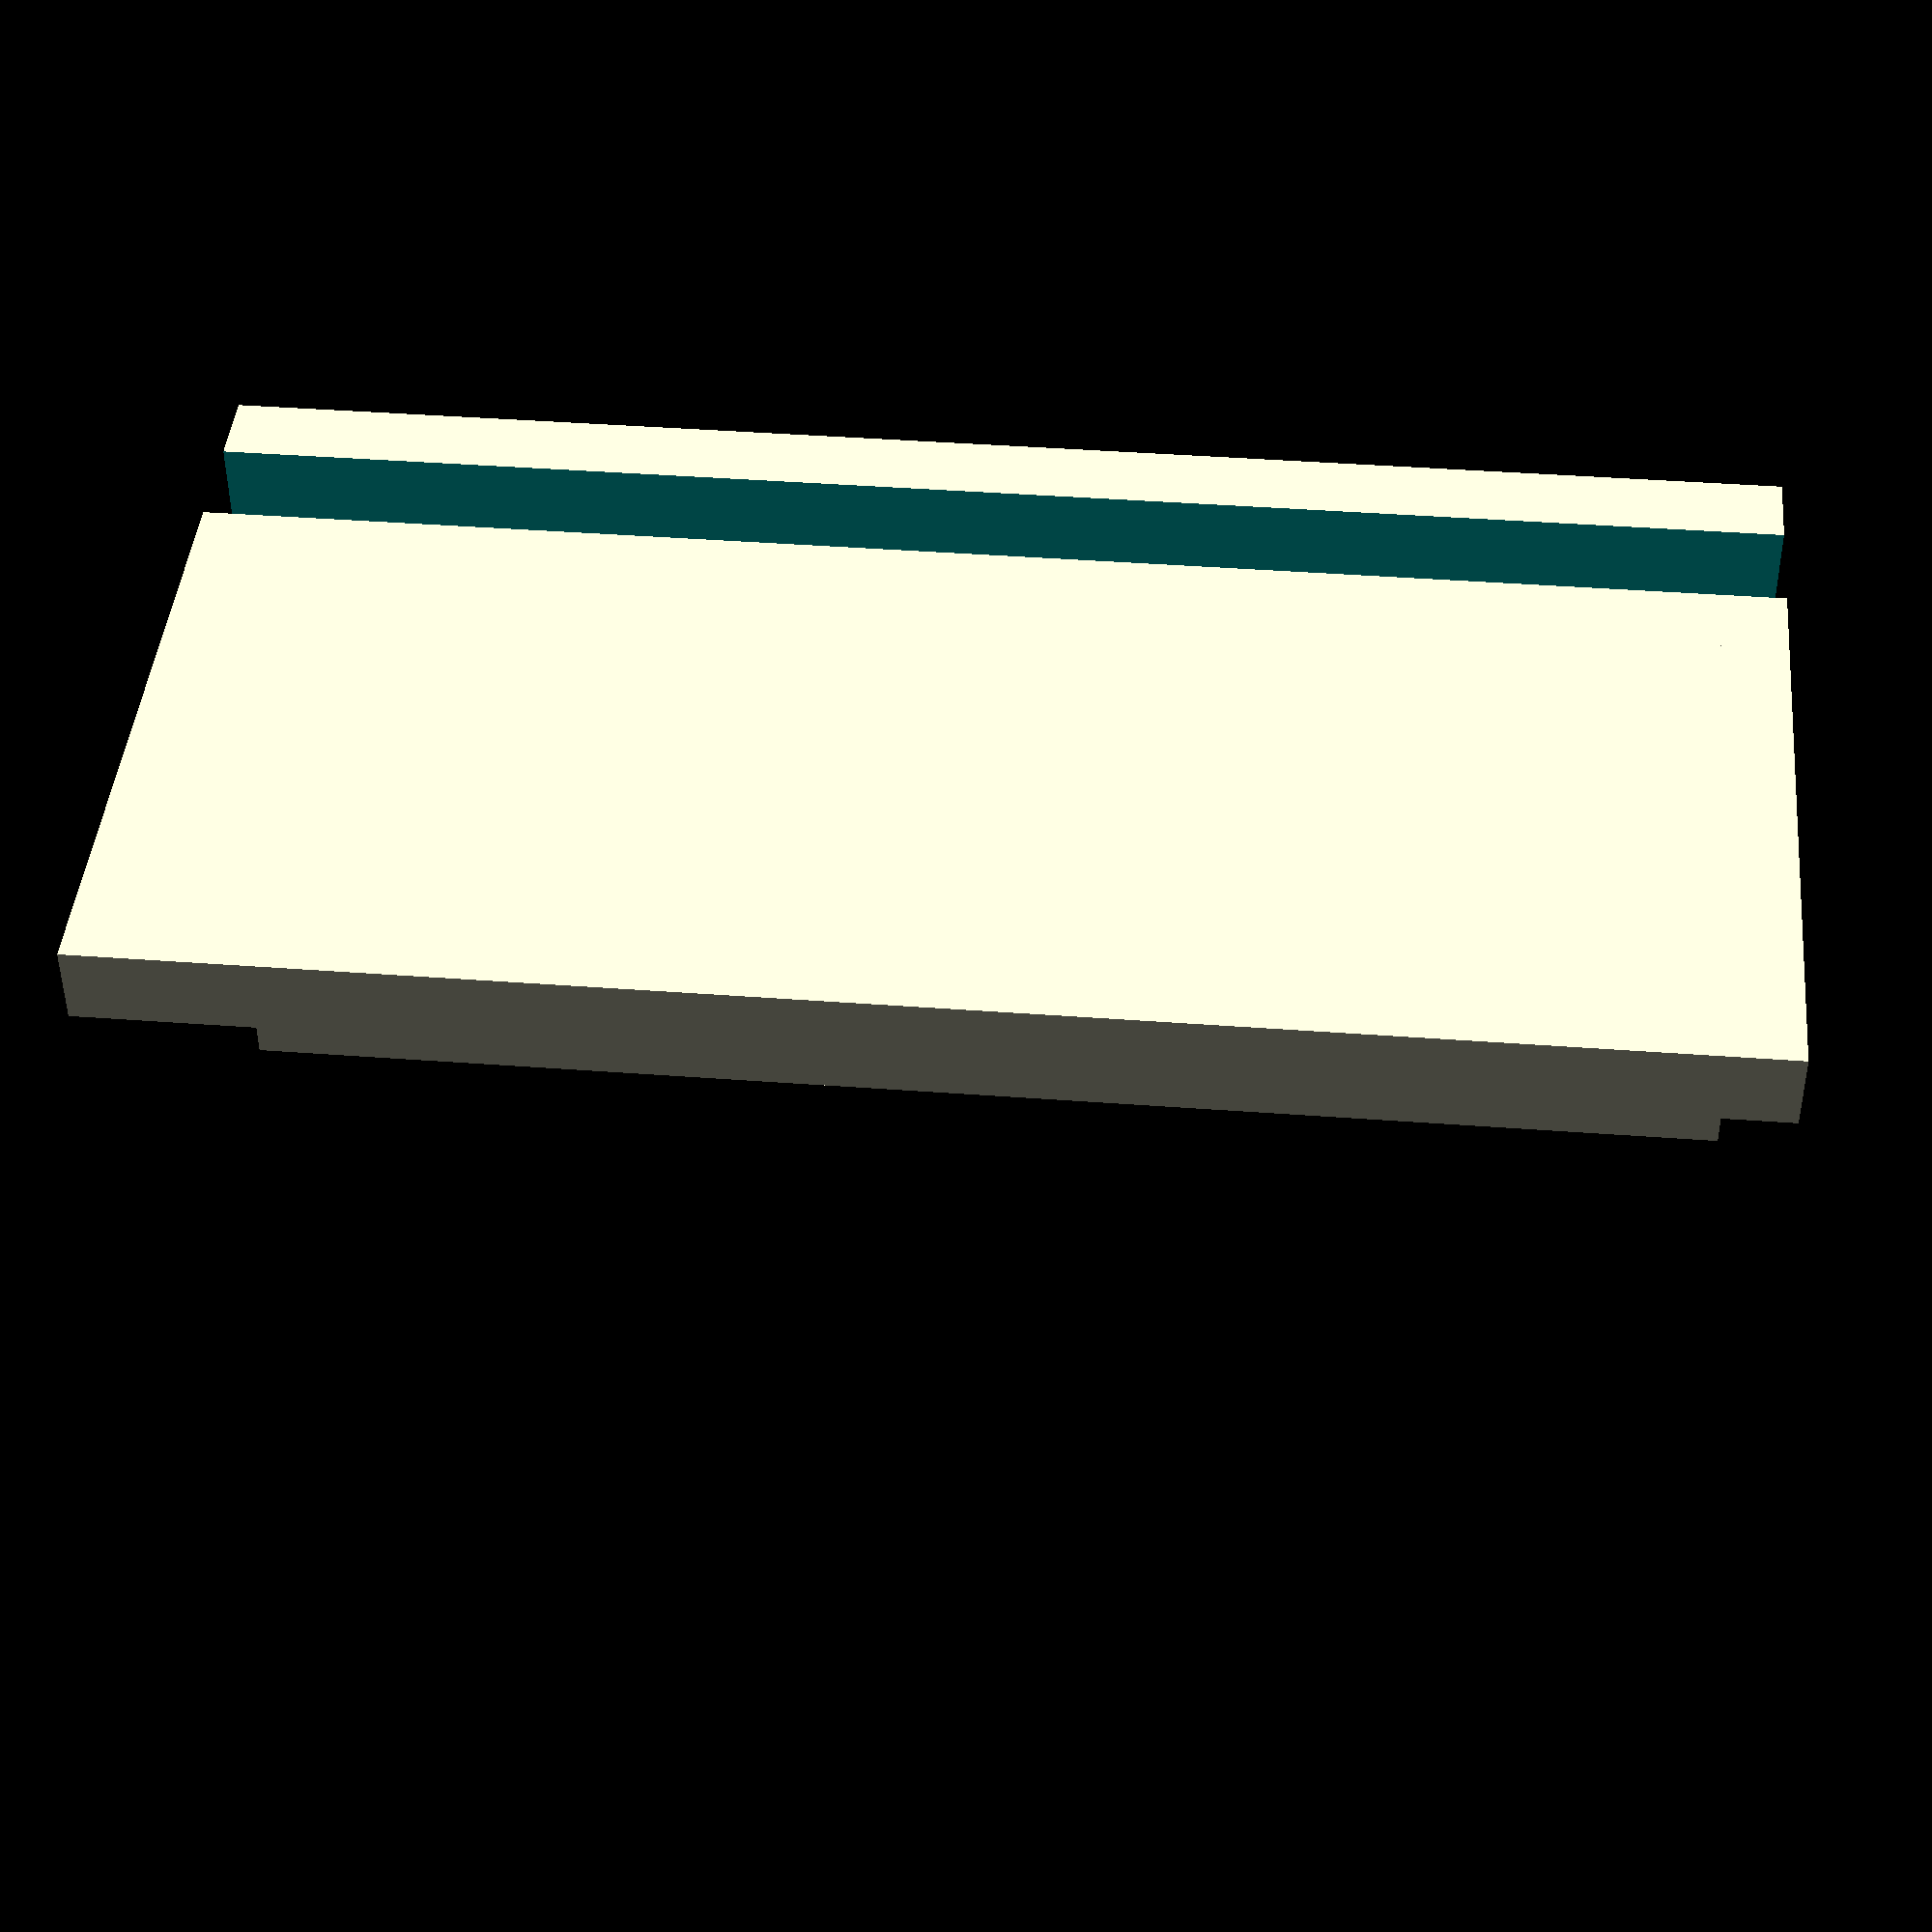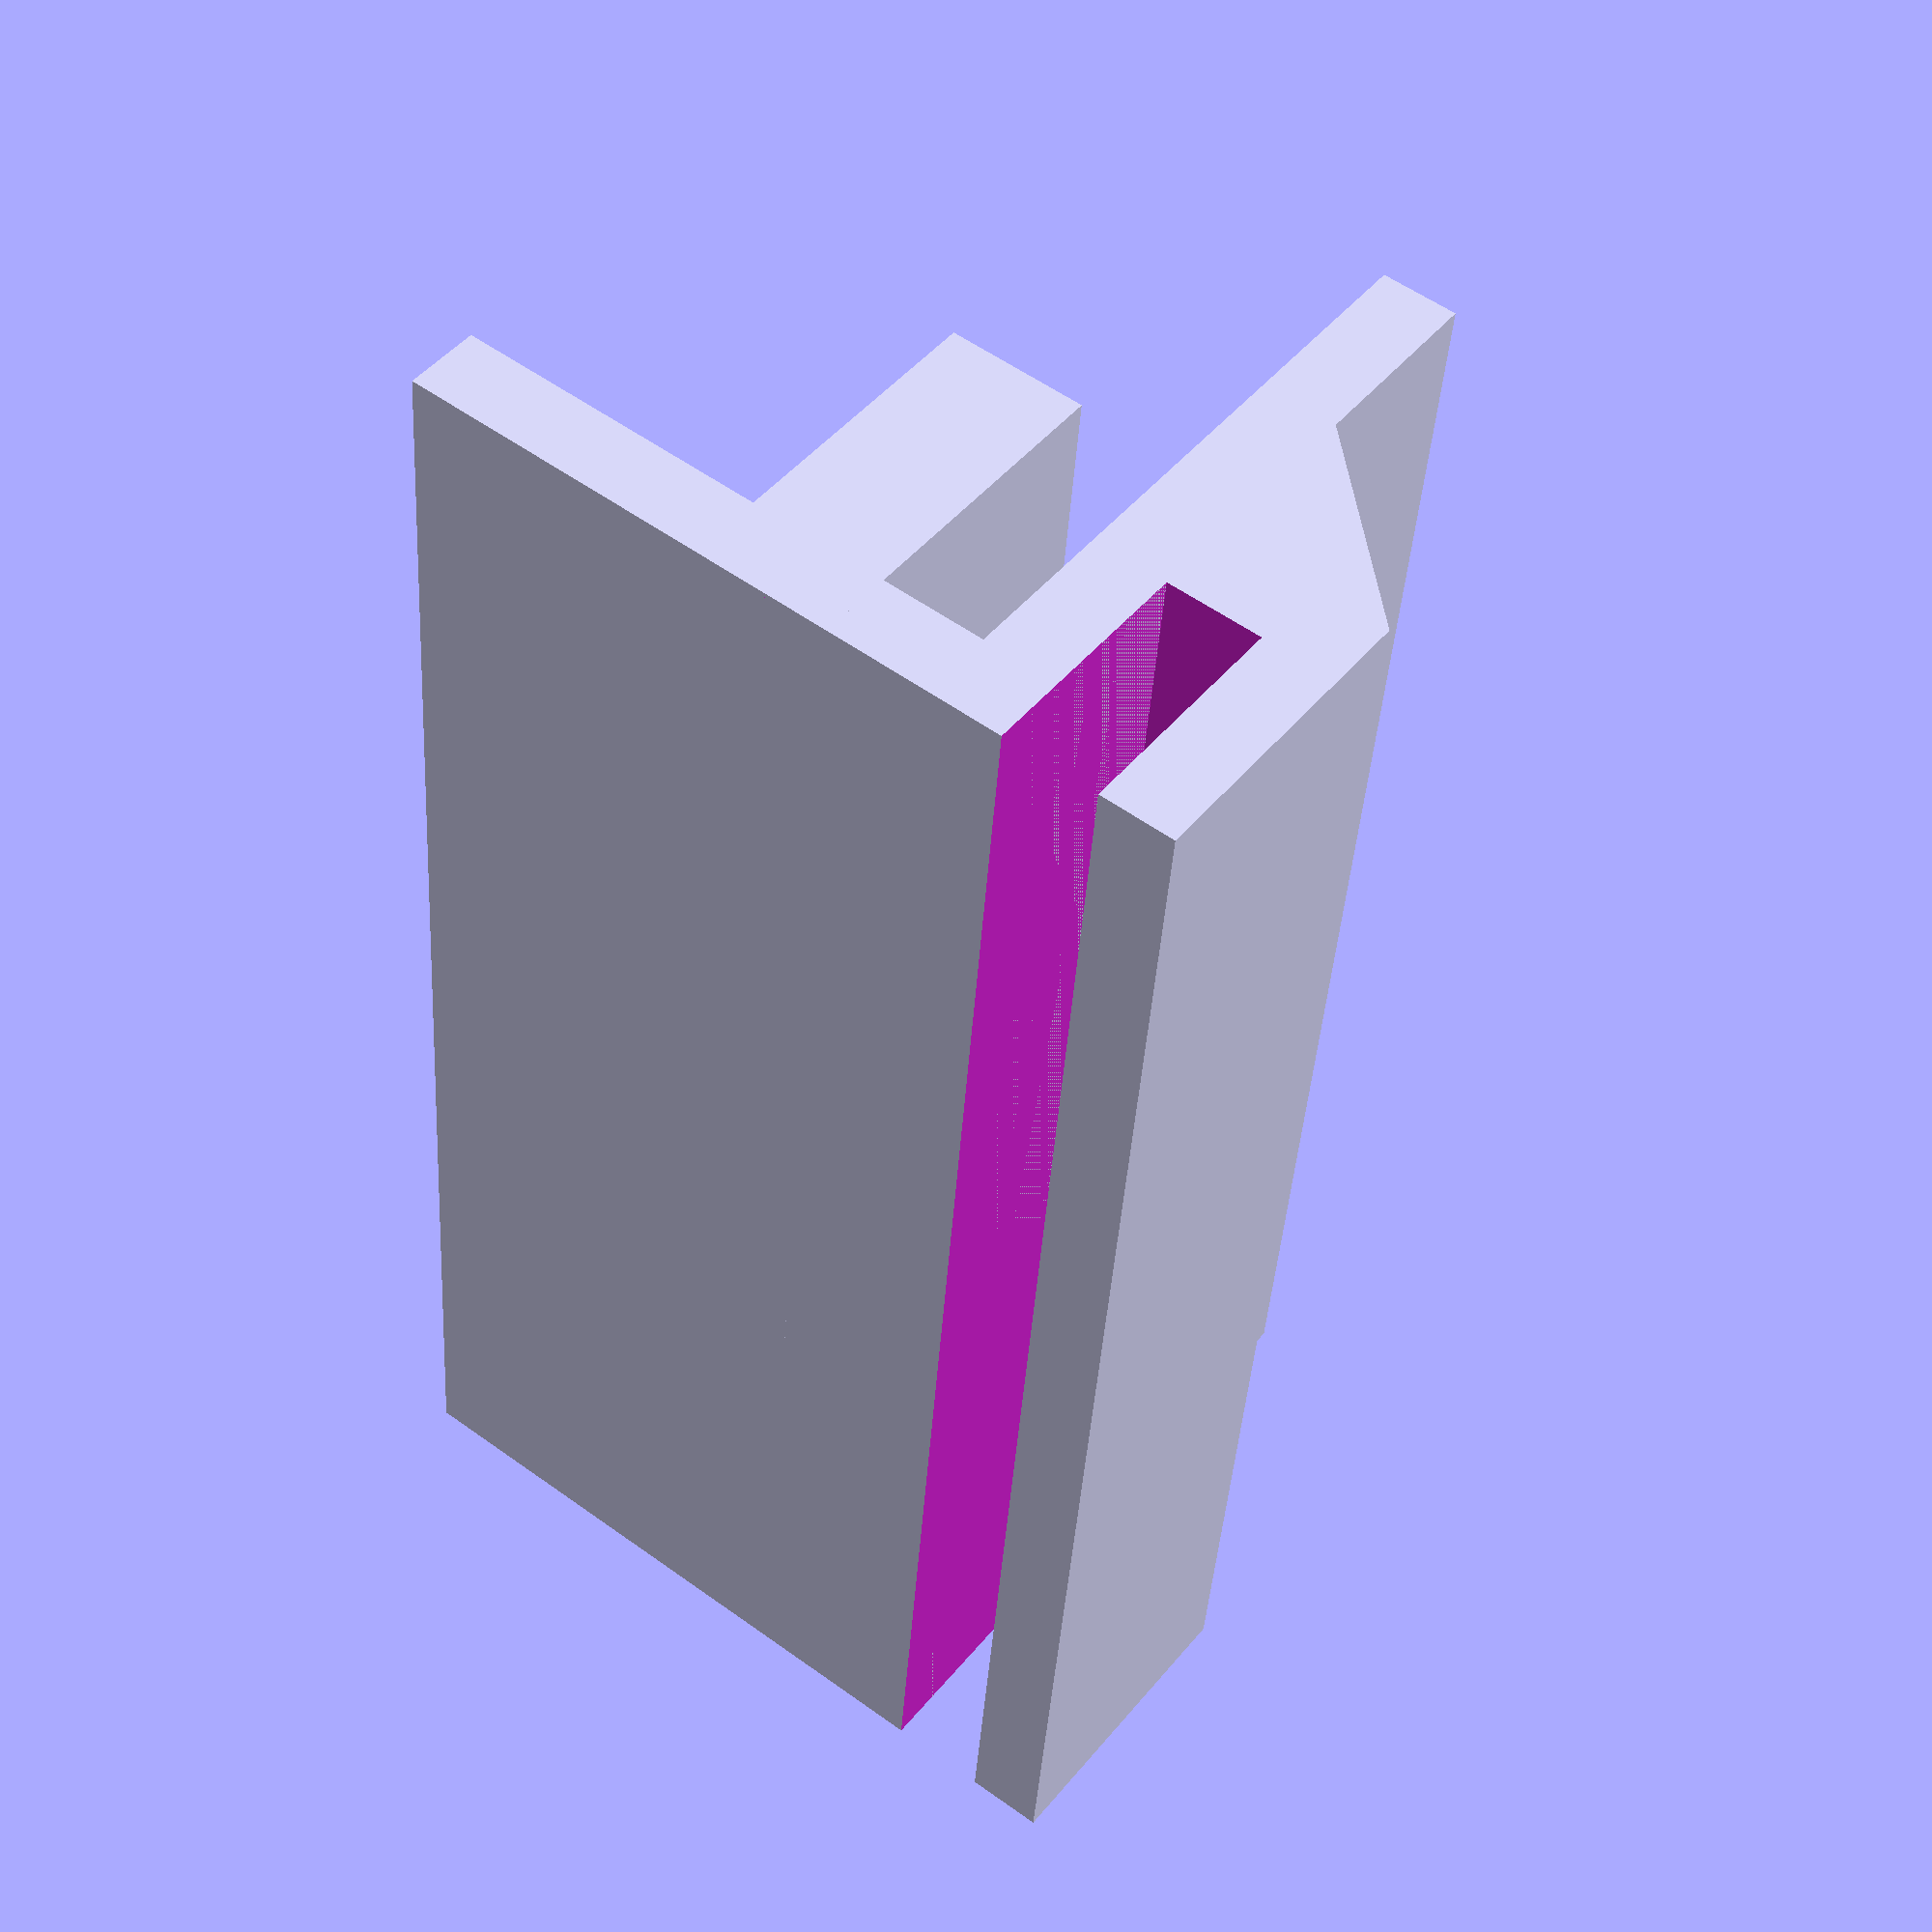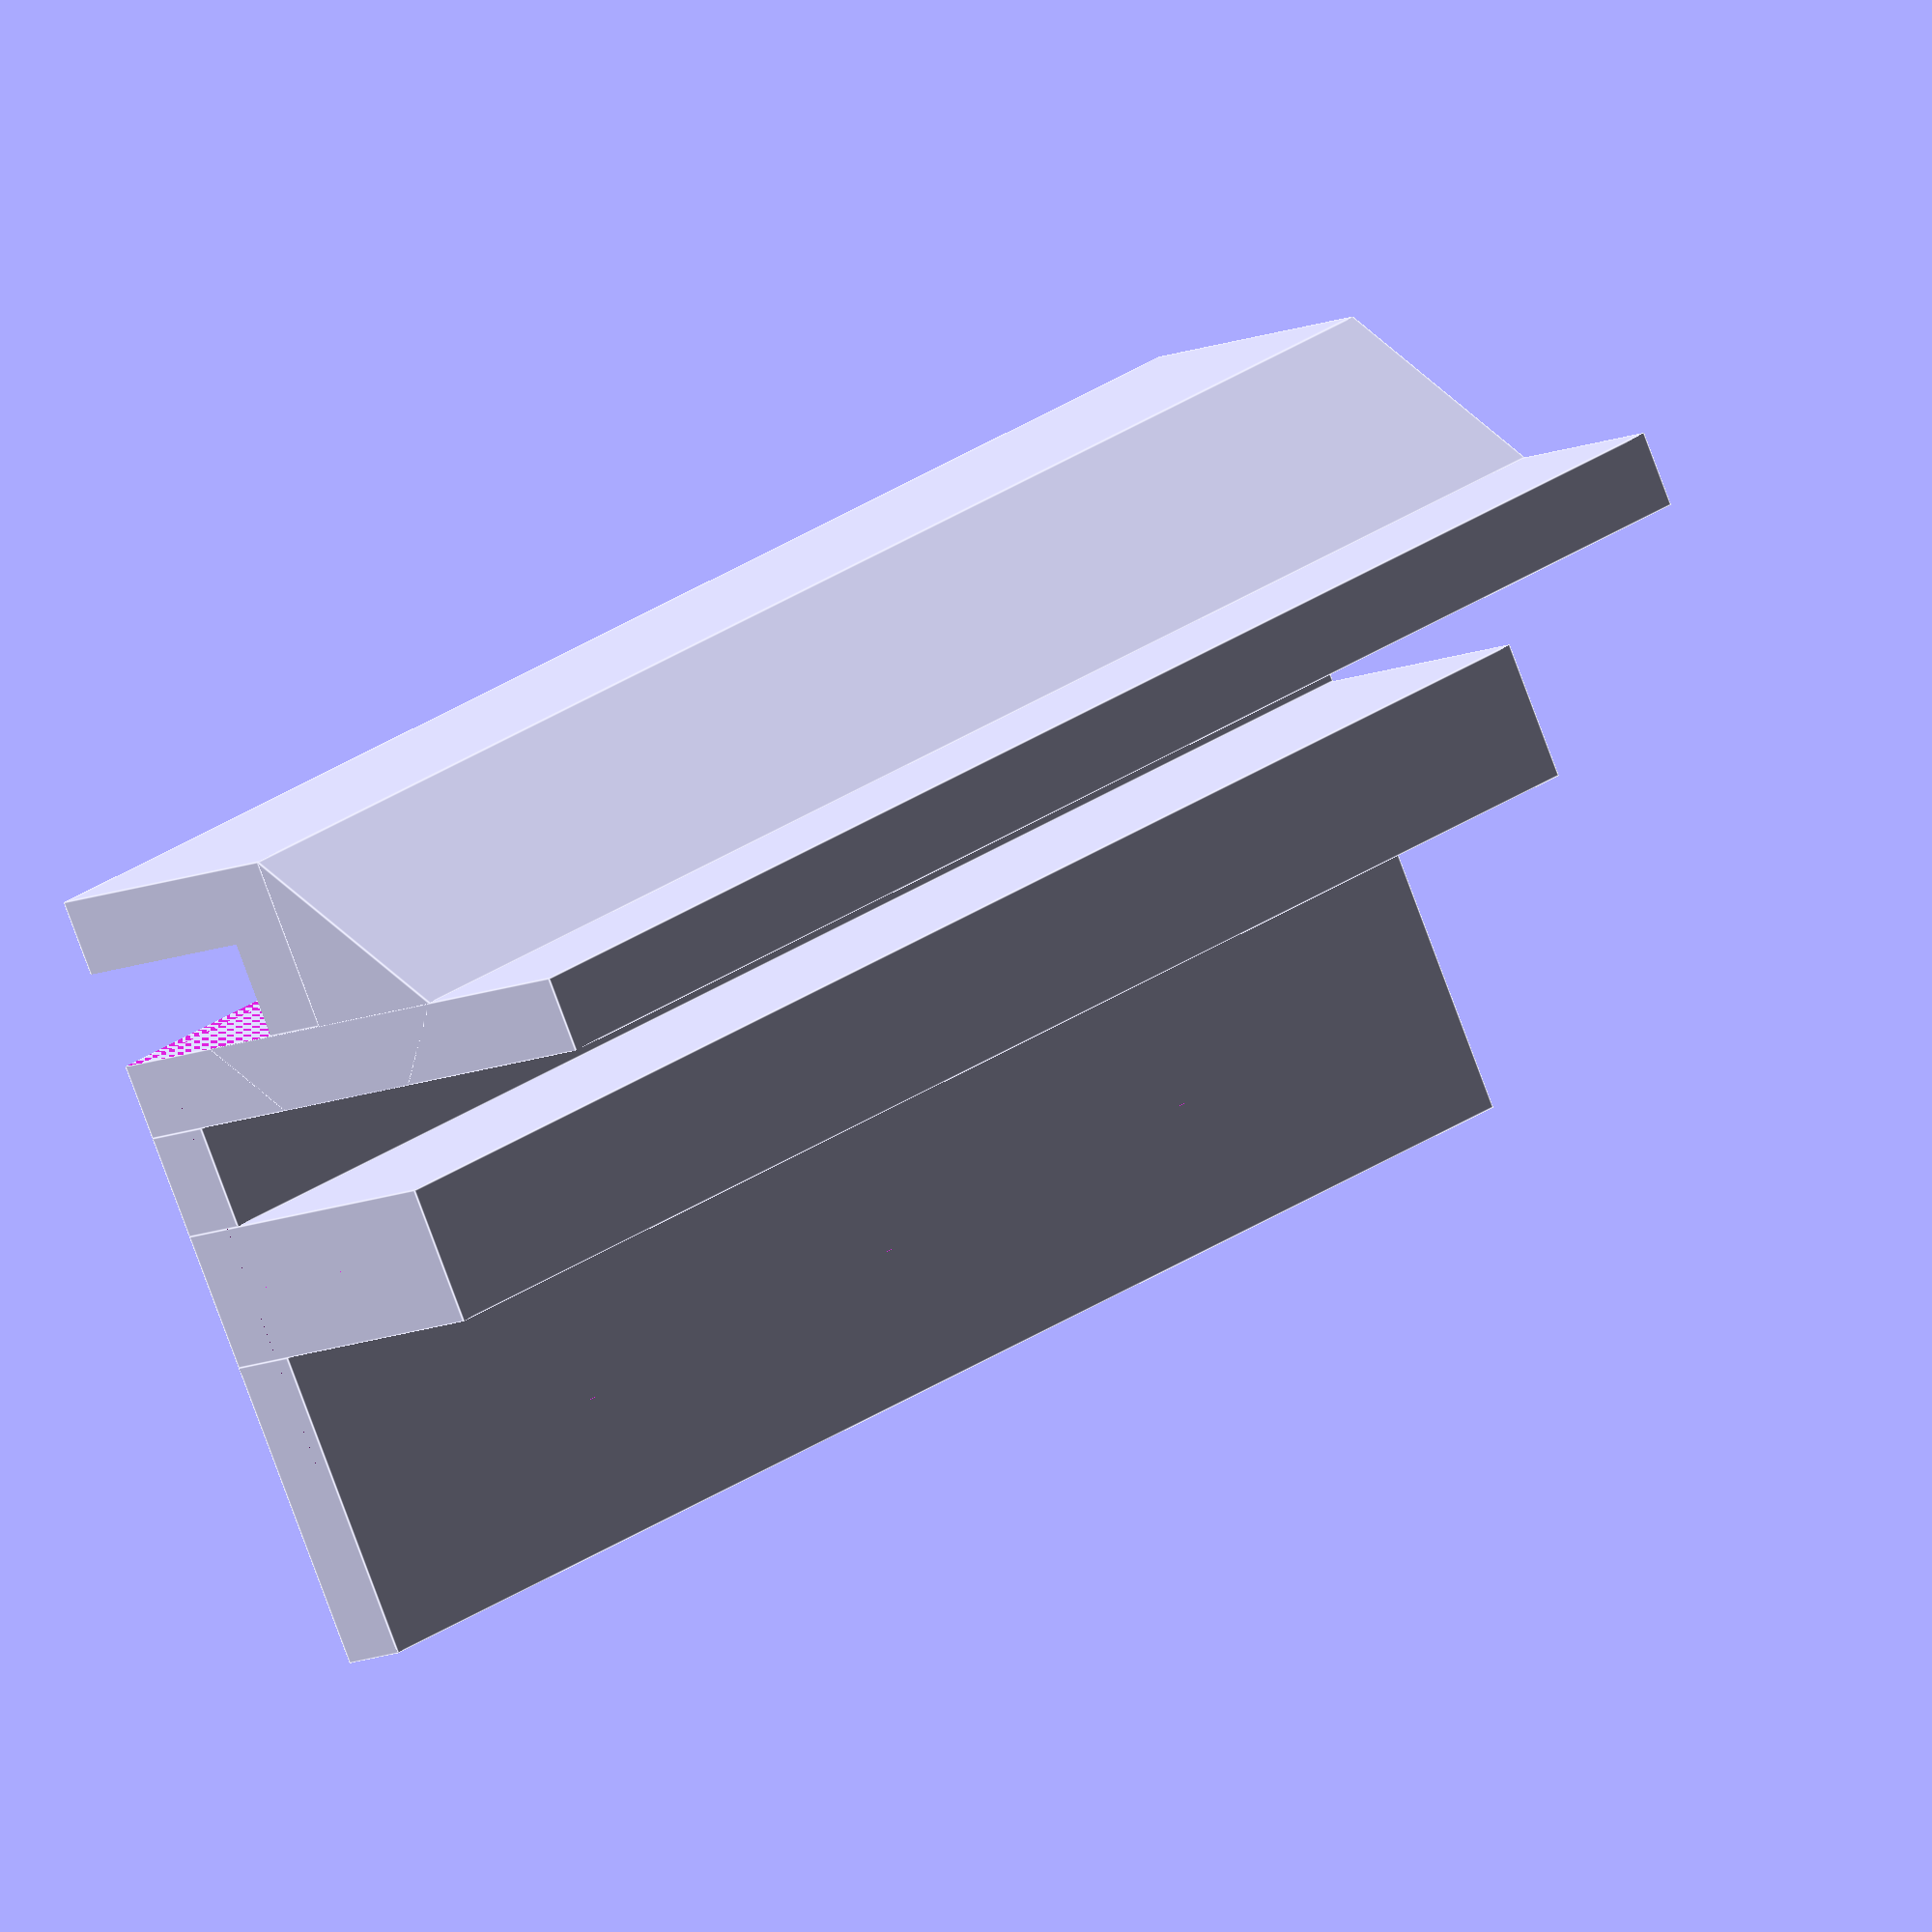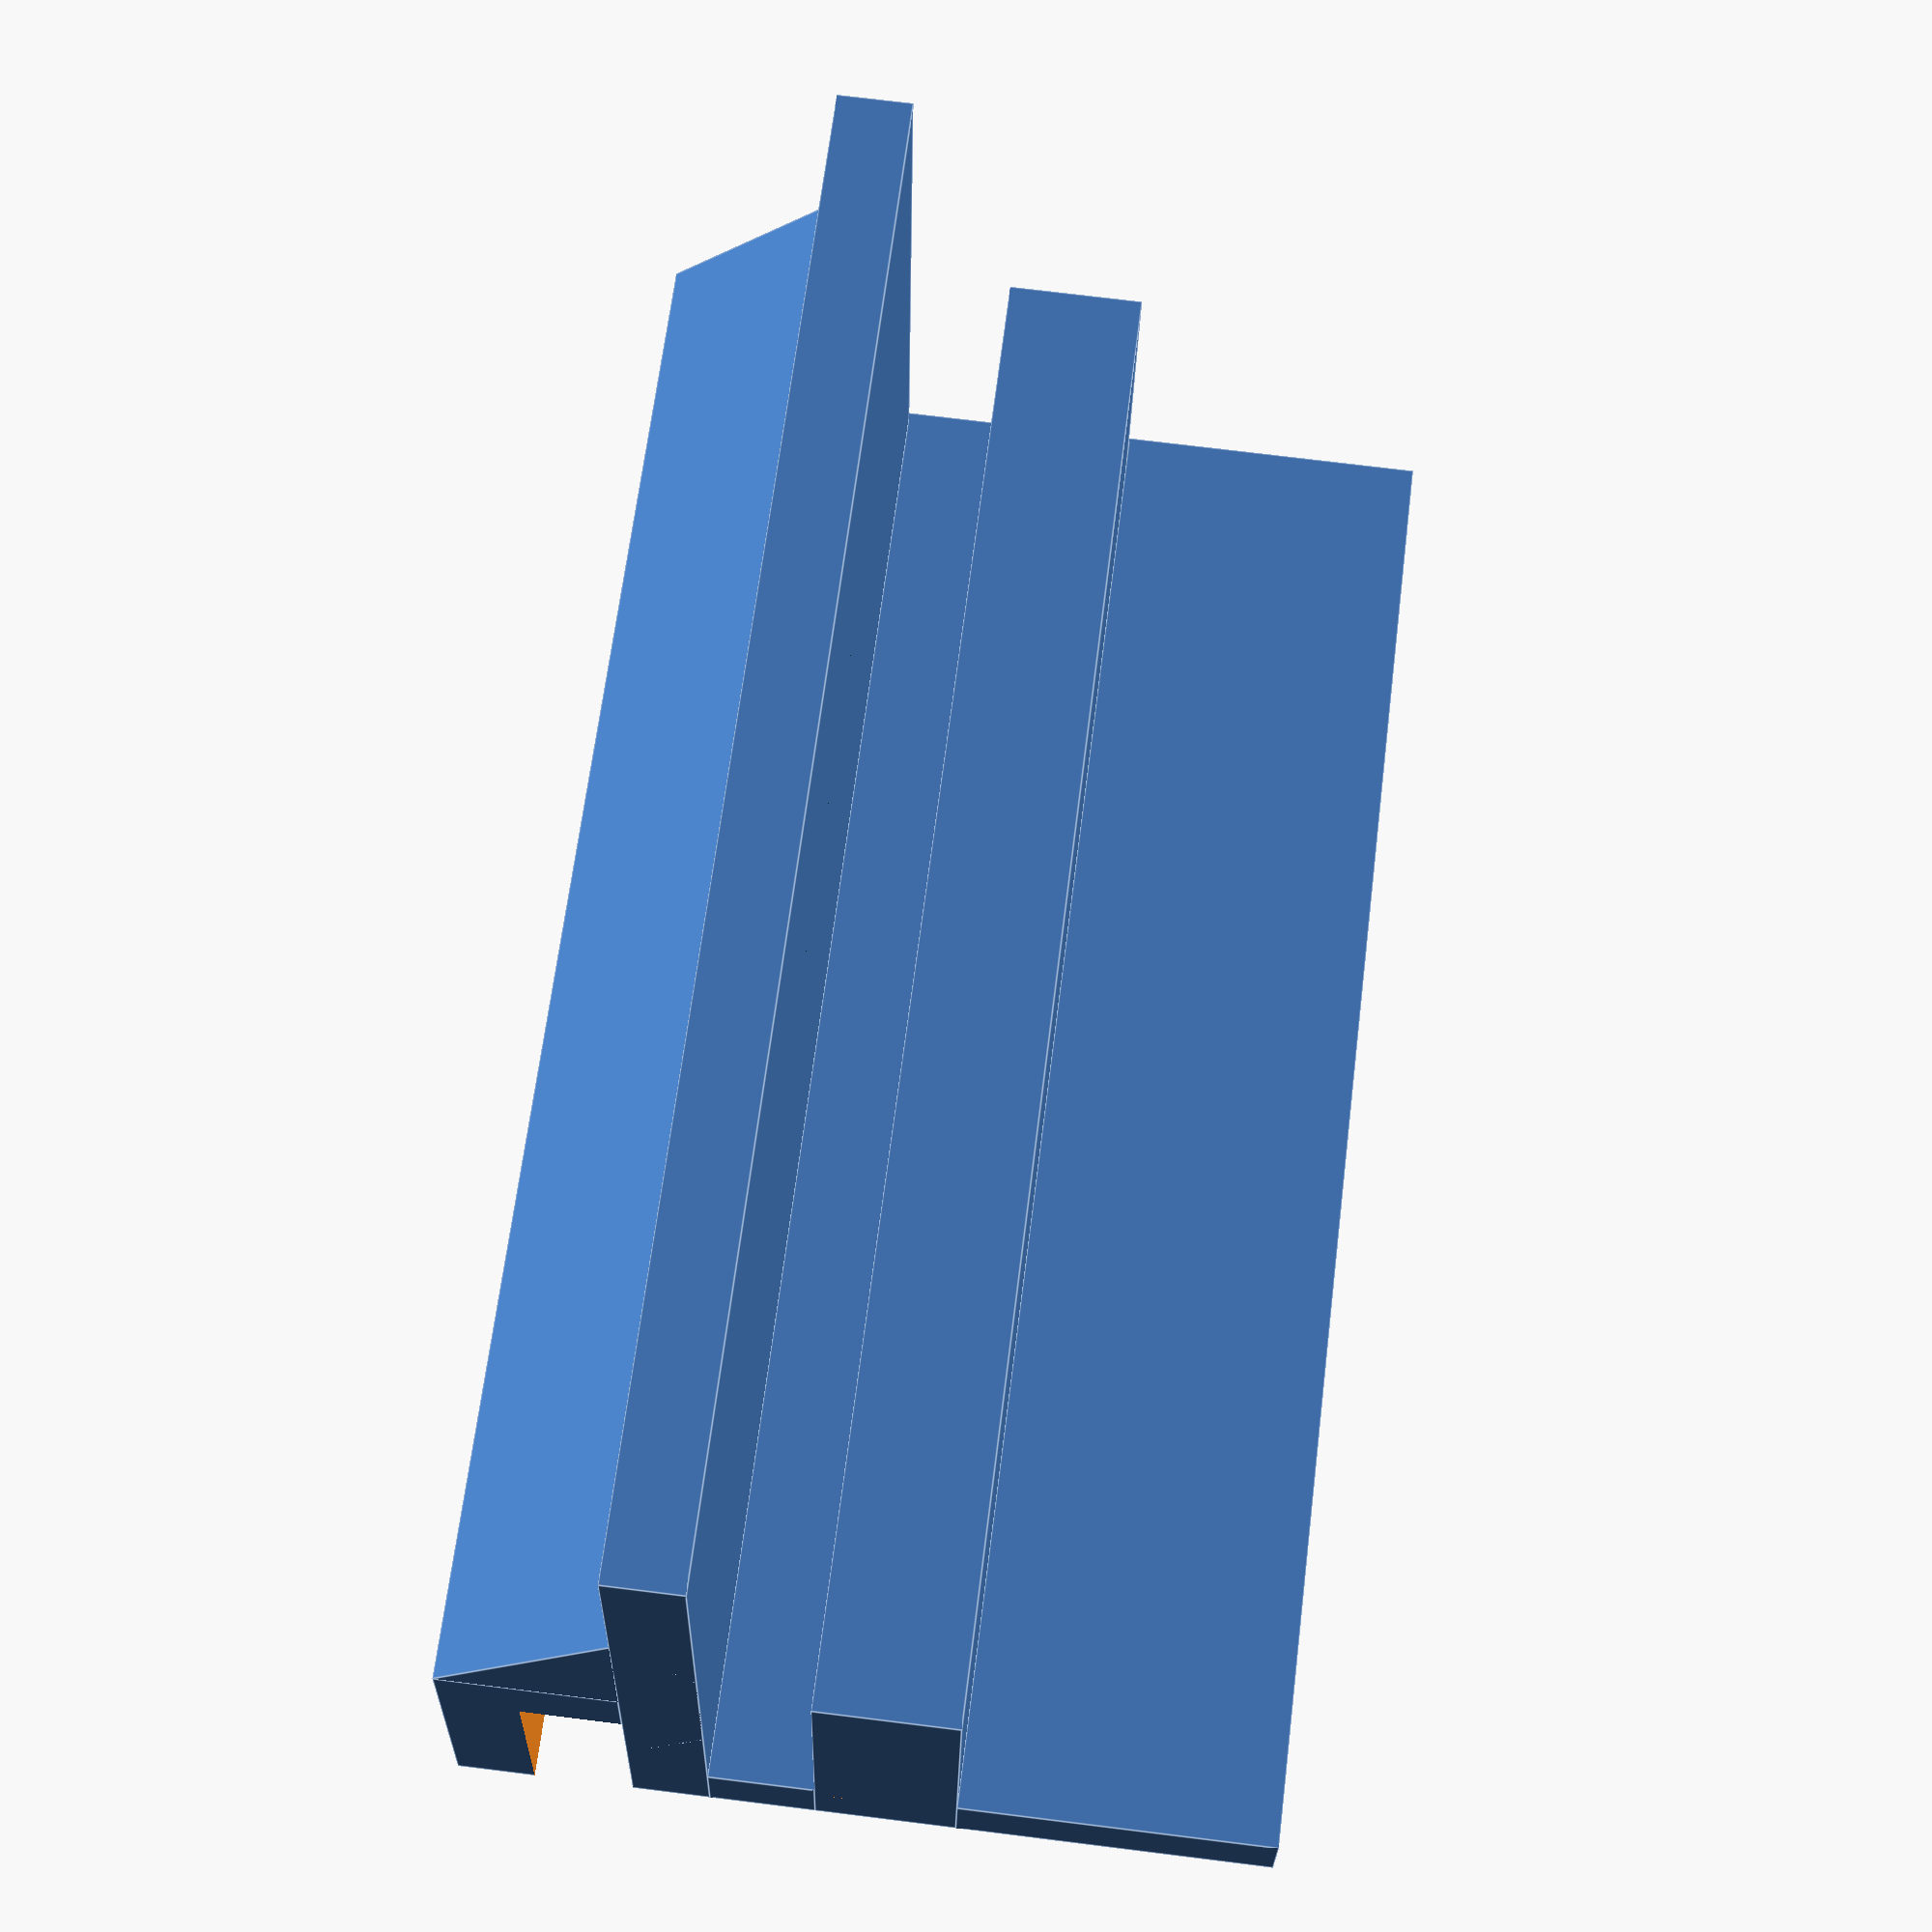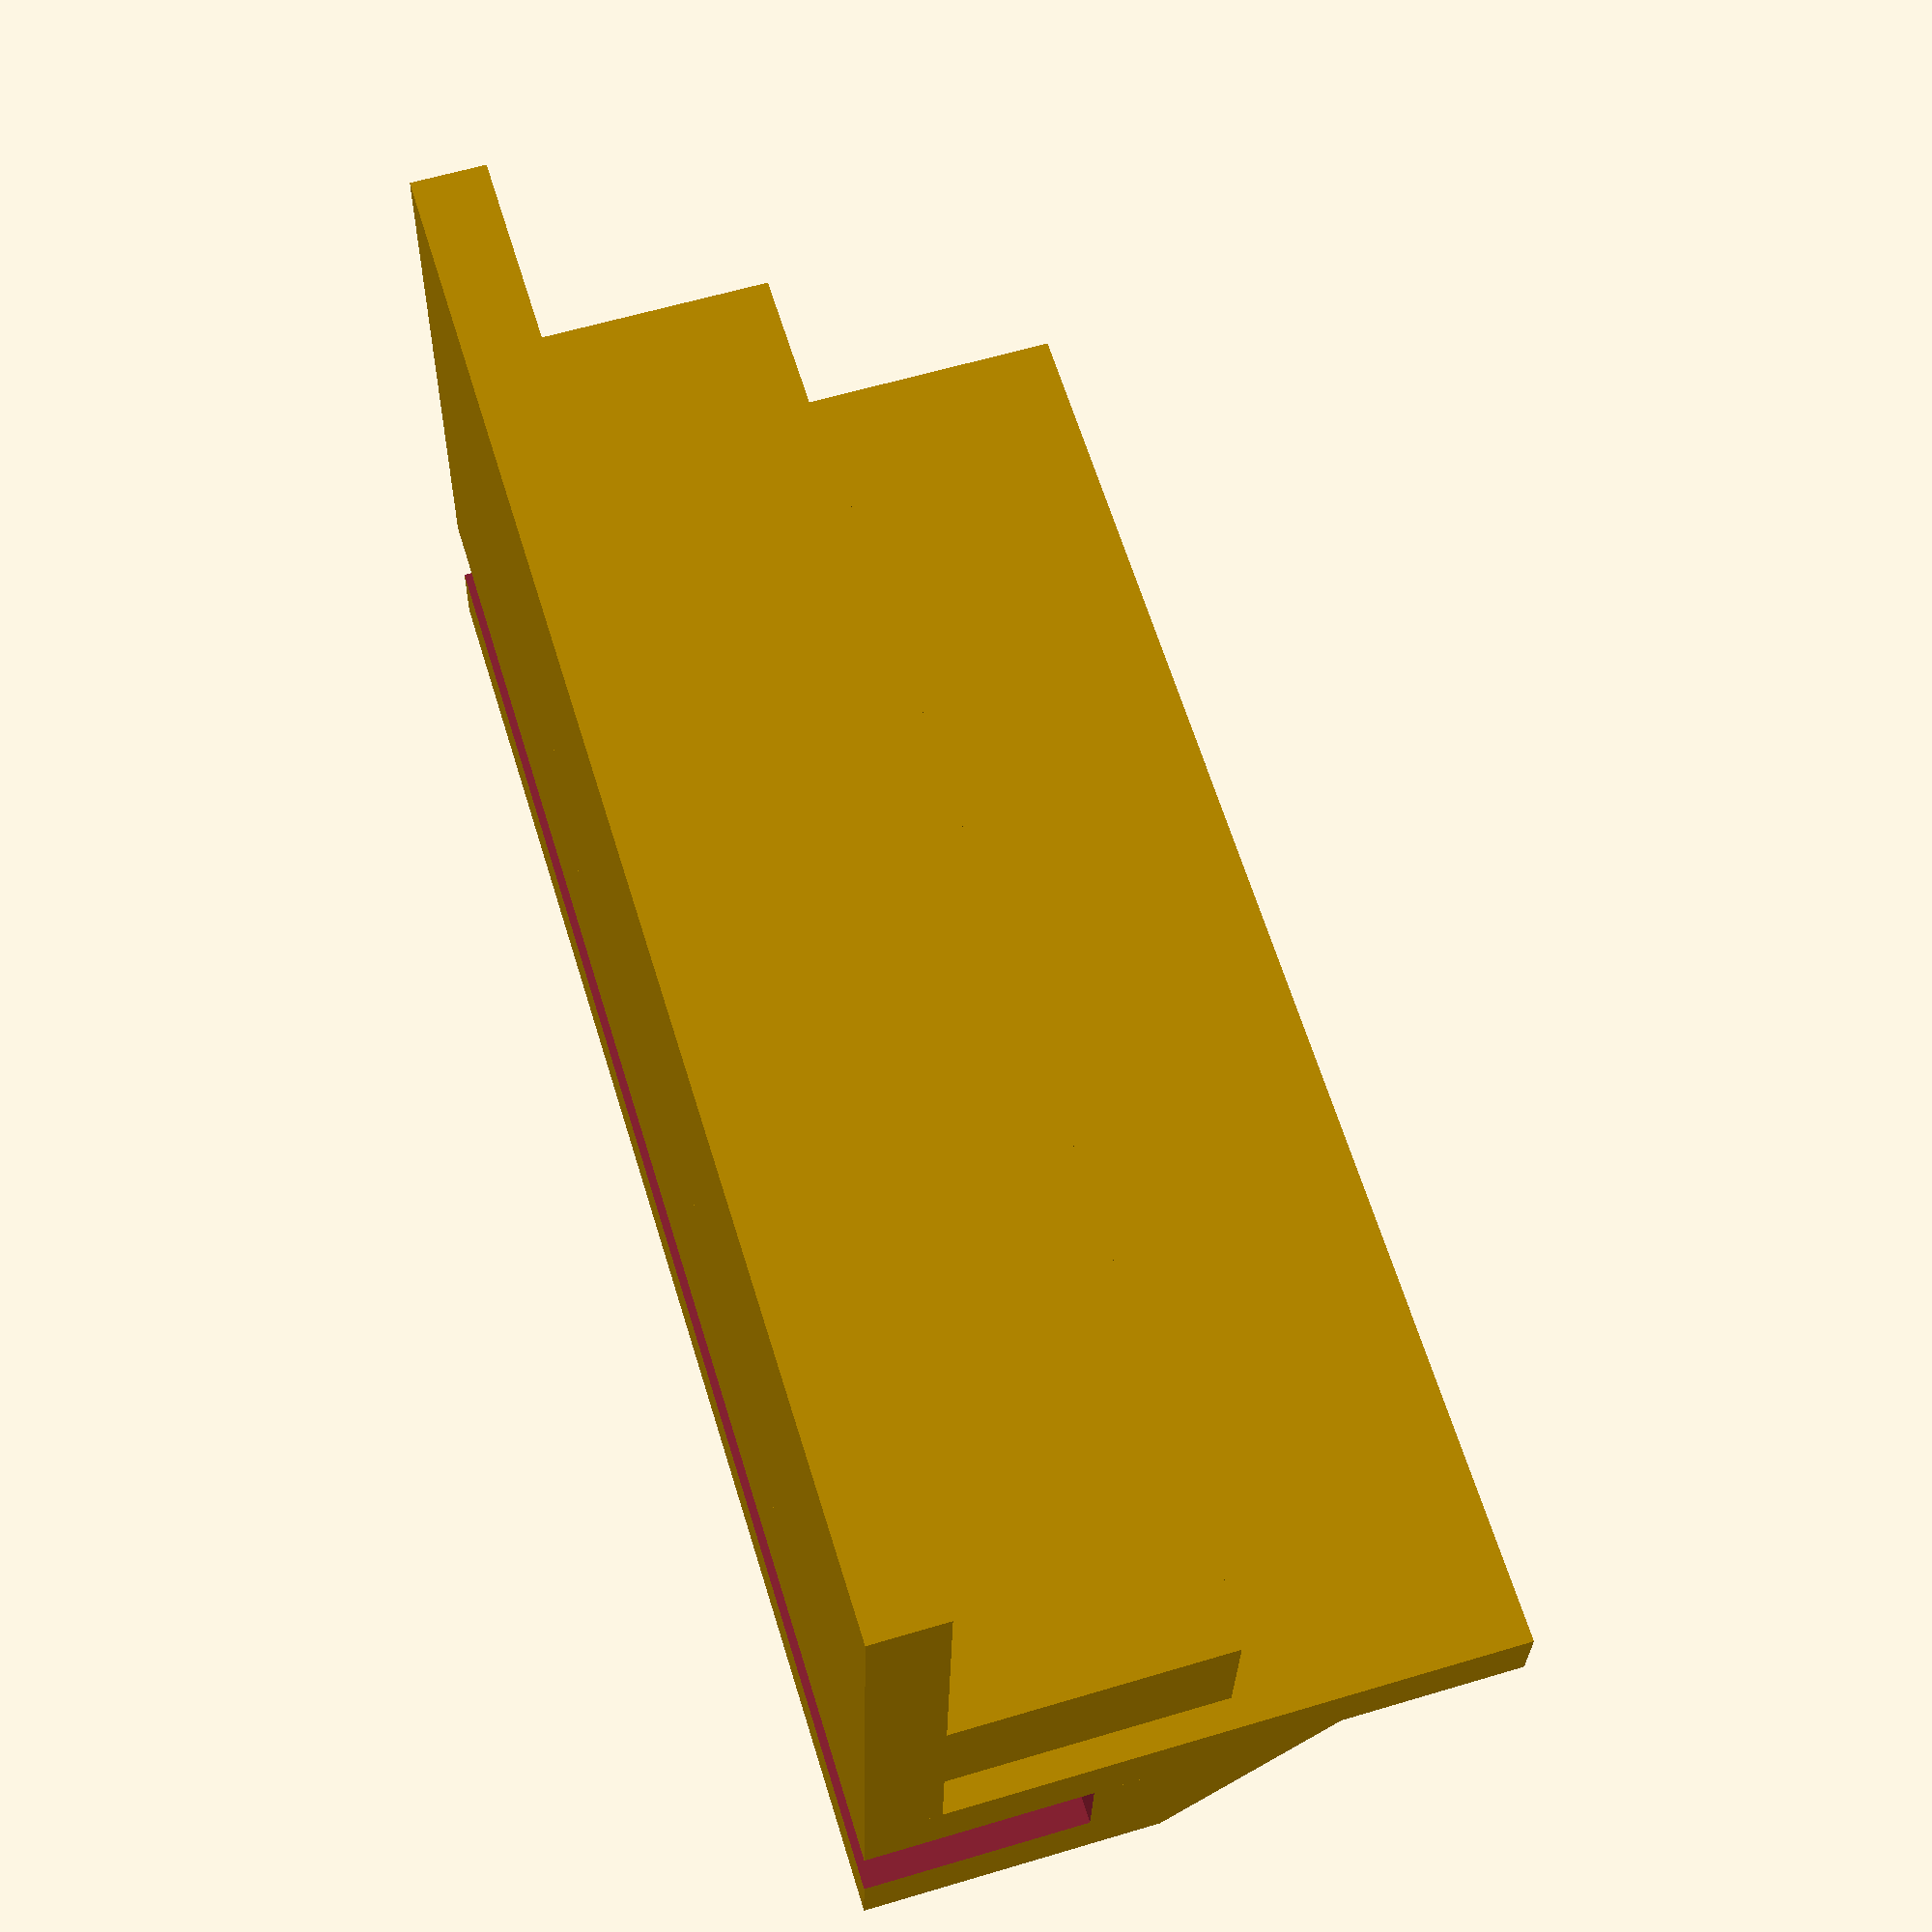
<openscad>
$fn = 60;

hor2Gleuf       =    9;  // afstand van hor tot de inkeping in het profiel
bGleuf          =    4;  // breedte van inkeping in het profiel
dGleuf          =    8;  // diepte van inkeping in het profiel
gleuf2Rand      =    3;  // vanaf inkeping tot rand van het profiel
dMax            =    5;  // maximaal uitsteken vanaf het profiel
rand2Profiel    =   17;
dStang          = 10.2; // diameter verstovingingsstangen

dMagneet        = 20;   // diameter magneet
hMagneet        = 1.2;  // hoogte magneet

wall = 2.2;
plaat = 2.8;

/////////// berekend //////////////////
hProfiel = hor2Gleuf + bGleuf + gleuf2Rand + wall;

translate([dMagneet, 0, 0] * 0) plaatClip();
//translate([dMagneet, 0, 0] * 3) magneetClip();
//translate([dMagneet, 0, 0] * 6) stangClipMagneet();


module plaatClip() {
    h = dMagneet * 2 + wall * 2;
    cube = [wall * 4 , wall + plaat, h];
    profiel(h);
    translate([cube.x, hProfiel, 0]) {
        steun(h = h, b = cube.y);
    }
    
    translate([0, hProfiel , 0]) {
        difference() {
            cube(cube);
            translate([-wall, 0, -h]) {
                cube([wall * 4, plaat, h * 3]);
            }
        }
    }
}

module steun(h=100, b = 10) {
    
    cube = [b / cos(45), b / cos(45), h];
    translate([0, 0, h / 2]) {
        difference() {
            rotate([0, 0, 45])
                cube (cube, center = true);
            translate([-cube.x, -cube.y * 2, -cube.z])
                cube(cube * 2, center = false);
            translate([-cube.x * 2, -cube.y, -cube.z])
                cube(cube * 2, center = false);
        }
    }
}

module stangClipMagneet() {
    h = dMagneet + wall * 2;
    dOut = dStang + wall * 2;
    dx = (dStang + wall) / 2;
    y = h * 2 ;
    dM = y/2 - wall -dMagneet / 2;
    
    translate([0, 0, h/2]) {
        difference() {
            union() {
                rotate([0, 0, 180])
                klem(dIn = dStang, dOut = dOut, h = h, hoek = 60);
                translate([dx, 0, 0]) {
                    cube([wall, y, h], center = true);  
                }
                translate([dOut / 4, 0, 0]) {
                    cube([dOut / 2, dOut, h], center = true);
                }
            }
            cylinder(d = dStang, h = h * 2, center = true);
            for (i = [-1, 1]) {
                translate([dx + wall / 2 - hMagneet, dM * i, 0])
                    rotate([0, 90, 0])
                        cylinder(d = dMagneet, h = h); 
            }
        }
    }
}

module klem(dIn = 100, dOut = 150, h = 100, hoek = 20) {
    rotate([0, 0, -90]) {
        difference() {
            cylinder(d = dOut, h = h, center = true); 
            cylinder(d = dIn, h = h * 2, center = true);
            translate([0, 0, -h])
            driehoek(hoek = hoek, l = h, h = h * 2); 
        }
        
        hk = hoek / 2;
        dC = (dOut - dIn) / 2;
        l = (dIn + dC) / 2;
        for(i = [1, -1]) {
            translate(l * [i * cos(hk), sin(hk)]) {
                cylinder(d = dC, h = h, center = true);
            }
        }
    }
}

/*
    gelijkbenige driehoek
    met de opgegeven hoek en hoogte
 */
module driehoek(hoek, l, h) {
    
    hk = hoek / 2;
    x = l / sin(hk);
    linear_extrude(h) {
        polygon([[0, 0], x * [cos(hk), sin(hk)], x * [-cos(hk), sin(hk)]]); 
    }
}

module hoek() {
}

module magneetClip() {
    h = dMagneet + wall * 2;
    cube = [wall * 2 + dMagneet, wall * 2, h];
    dY = hProfiel - cube.y;
    difference() {
        union() {
            profiel(h);
            translate([-cube.x, dY, 0]) {
                cube(cube);
            }
            translate([0, dY, h / 2])
            rotate([0, 0, 45]) {
                cube([wall, wall, h], center = true);
            }
        }
        translate([-cube.x / 2, dY + cube.y -hMagneet, h / 2])
            rotate([0, 90, 90])
                cylinder(d = dMagneet, h = h);

    }
}

module profiel(h, magneet = false) {
    cube([wall, hor2Gleuf, h]);
    translate([0, hor2Gleuf, 0]) {
        cube([dGleuf + wall, bGleuf, h]);
        translate([0, bGleuf, 0]) {
            cube([wall, gleuf2Rand, h]);
            translate([0, gleuf2Rand, 0]) {
                difference() {
                    cube([wall + rand2Profiel, wall, h]);
                    if(magneet) {
                        translate([wall + rand2Profiel / 2,  -h + hMagneet, h / 2]) {
                            rotate([0, 90, 90]) {
                                cylinder( d = dMagneet, h = h);
                            }
                        }
                    }
                }
            }
        }
    }
}
</openscad>
<views>
elev=139.3 azim=267.0 roll=264.7 proj=p view=wireframe
elev=220.0 azim=52.7 roll=3.6 proj=p view=solid
elev=330.9 azim=330.8 roll=44.3 proj=o view=edges
elev=294.6 azim=271.0 roll=7.0 proj=p view=edges
elev=296.2 azim=178.8 roll=162.9 proj=p view=wireframe
</views>
